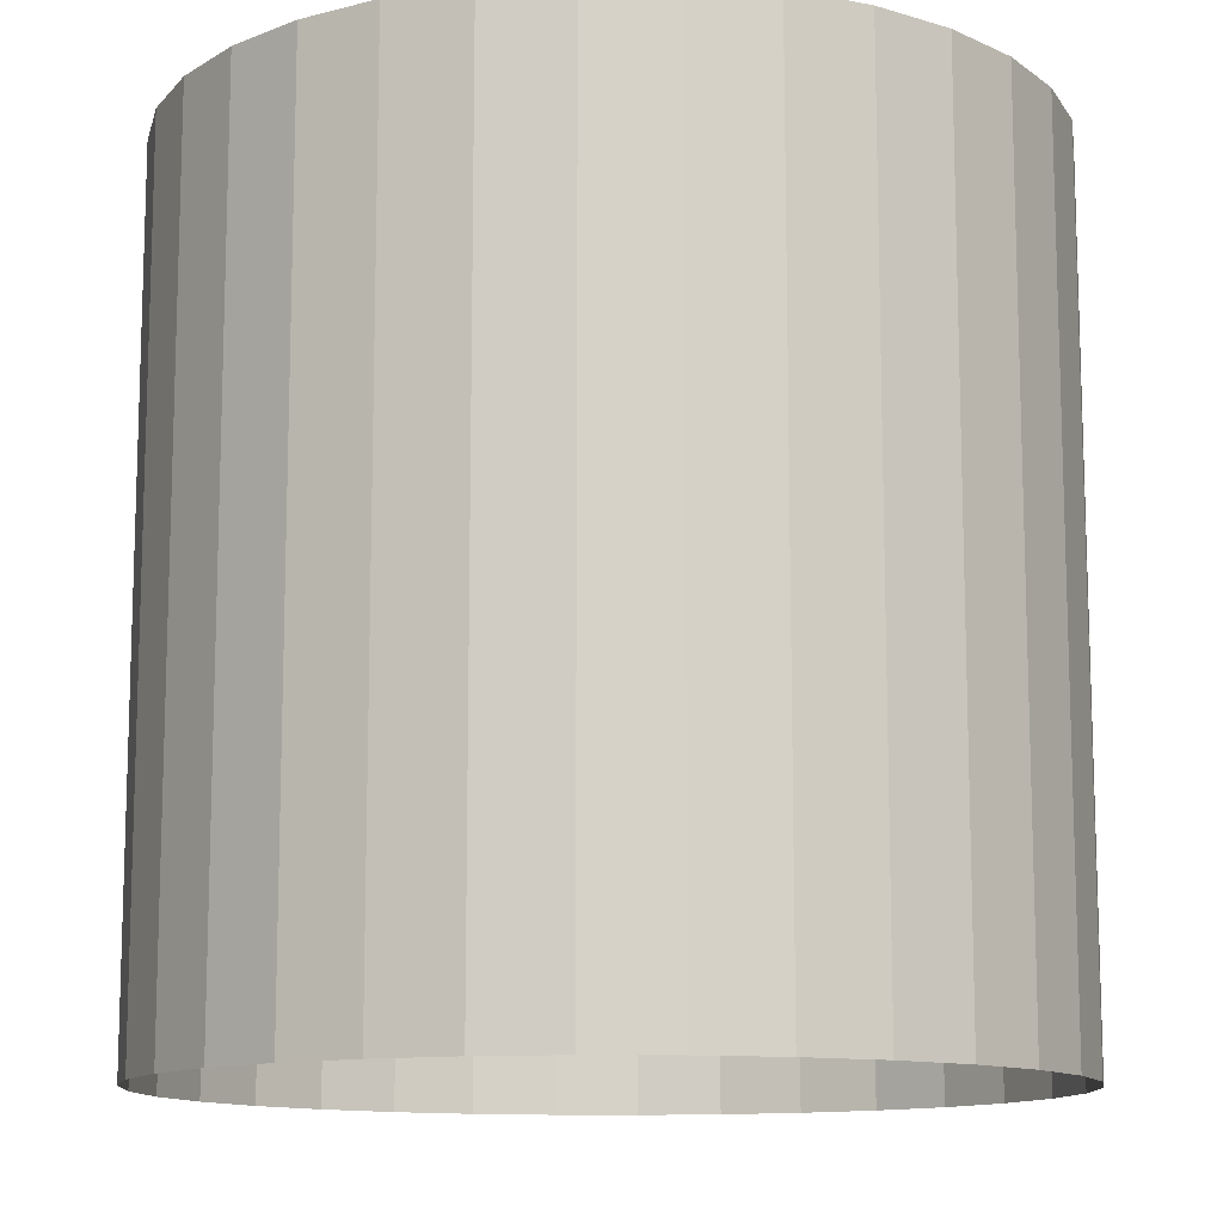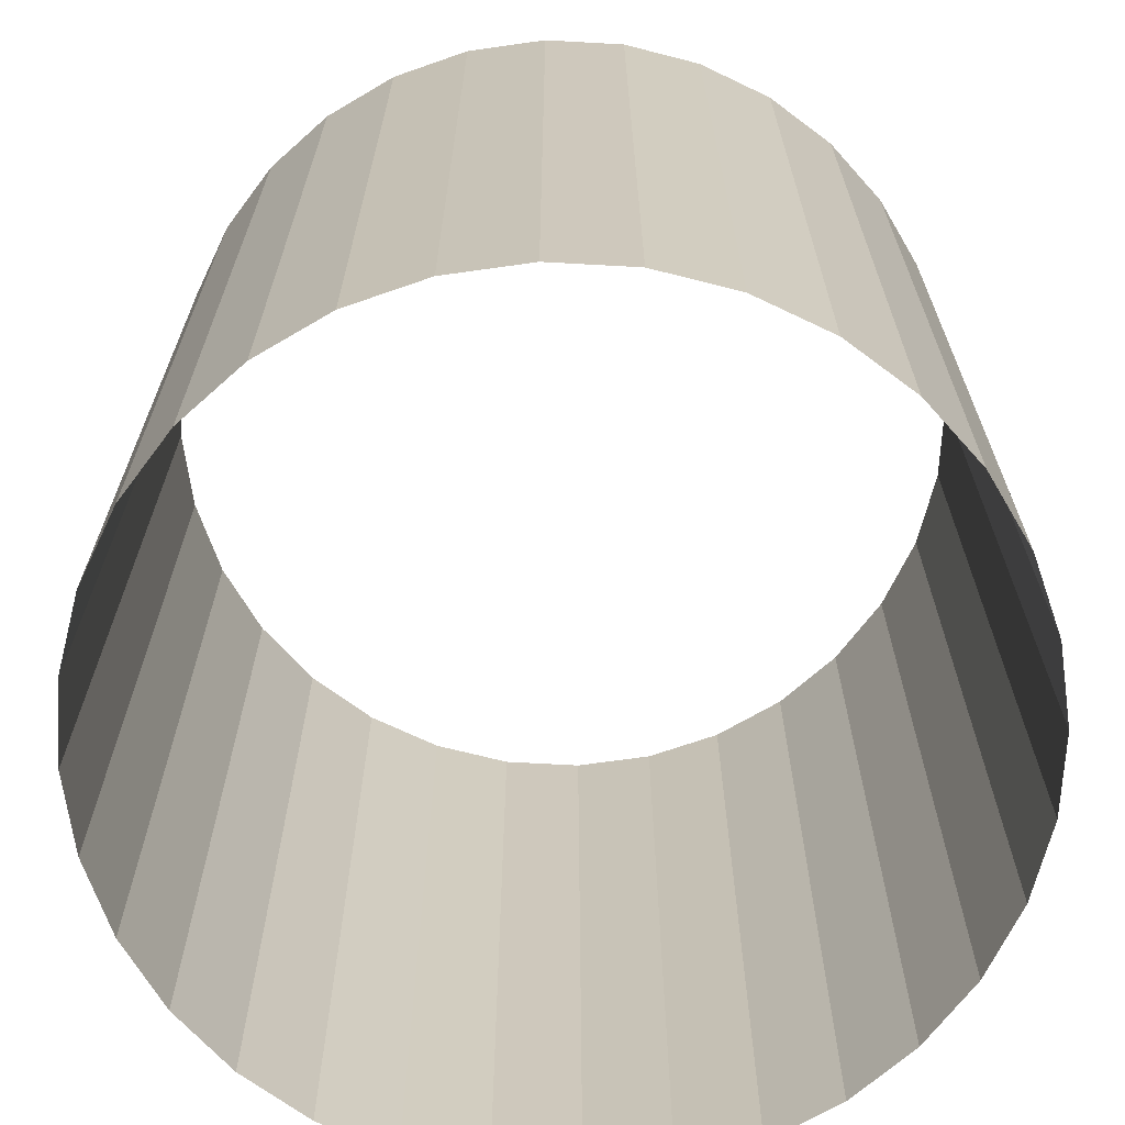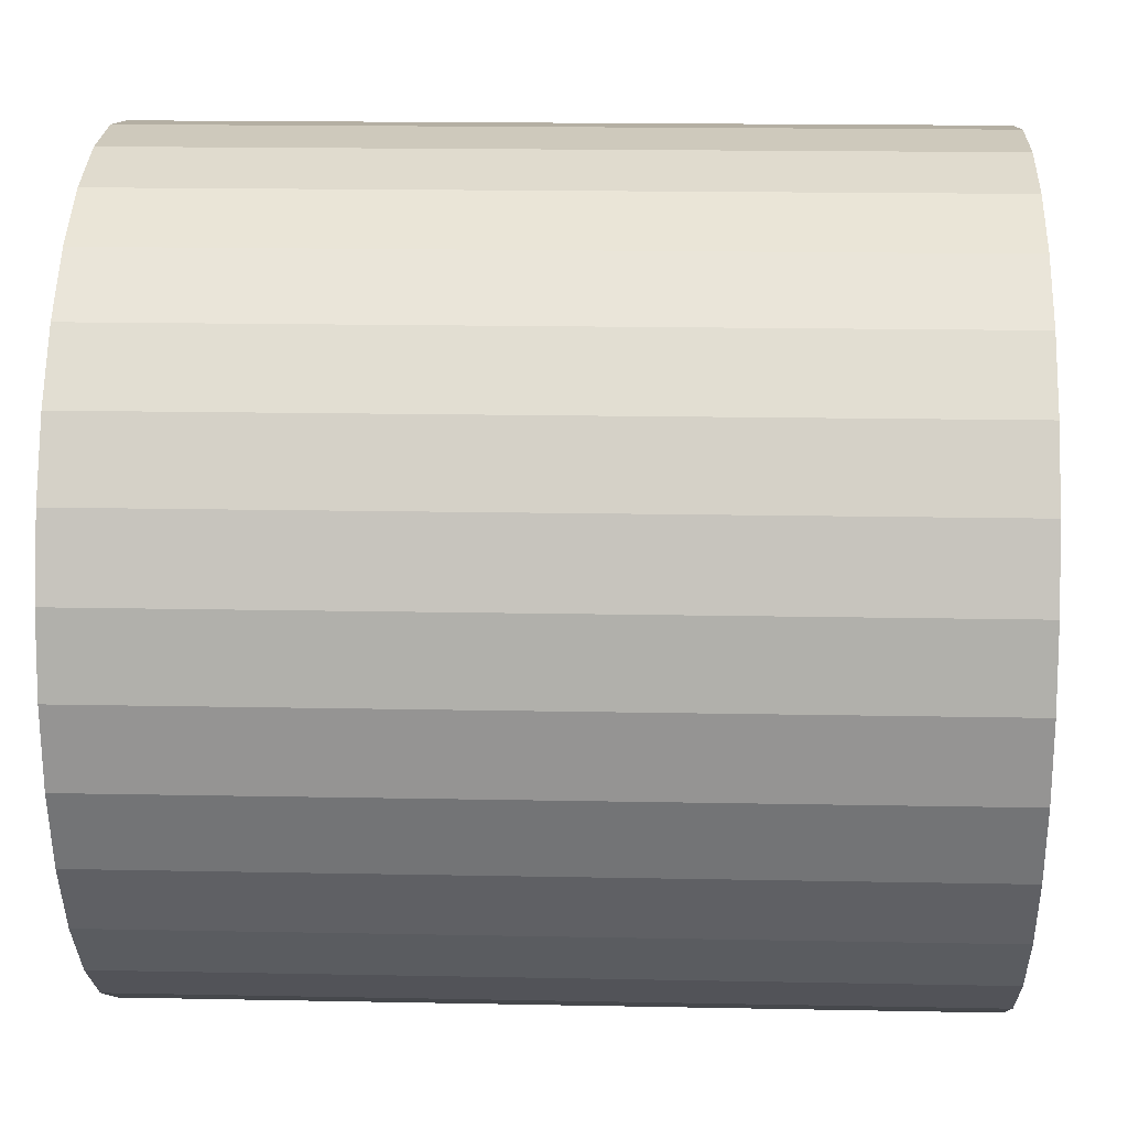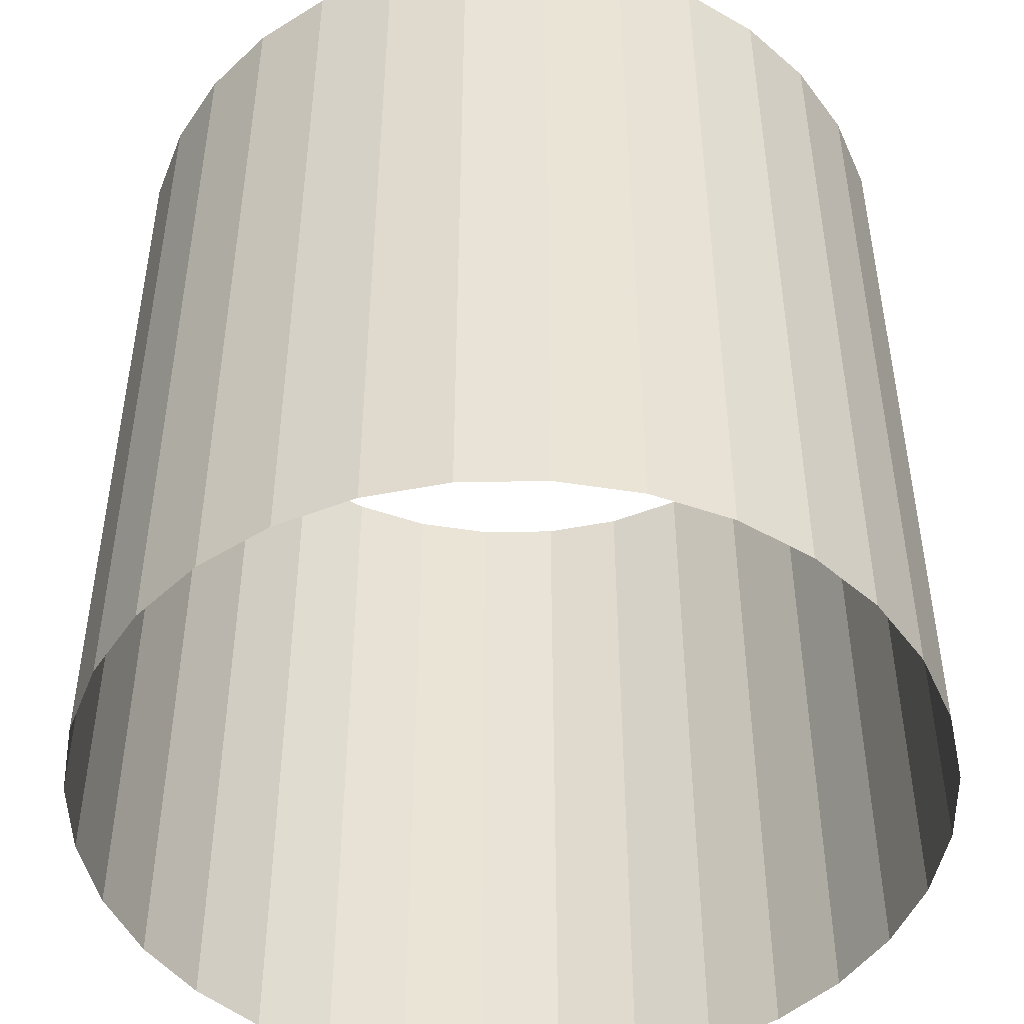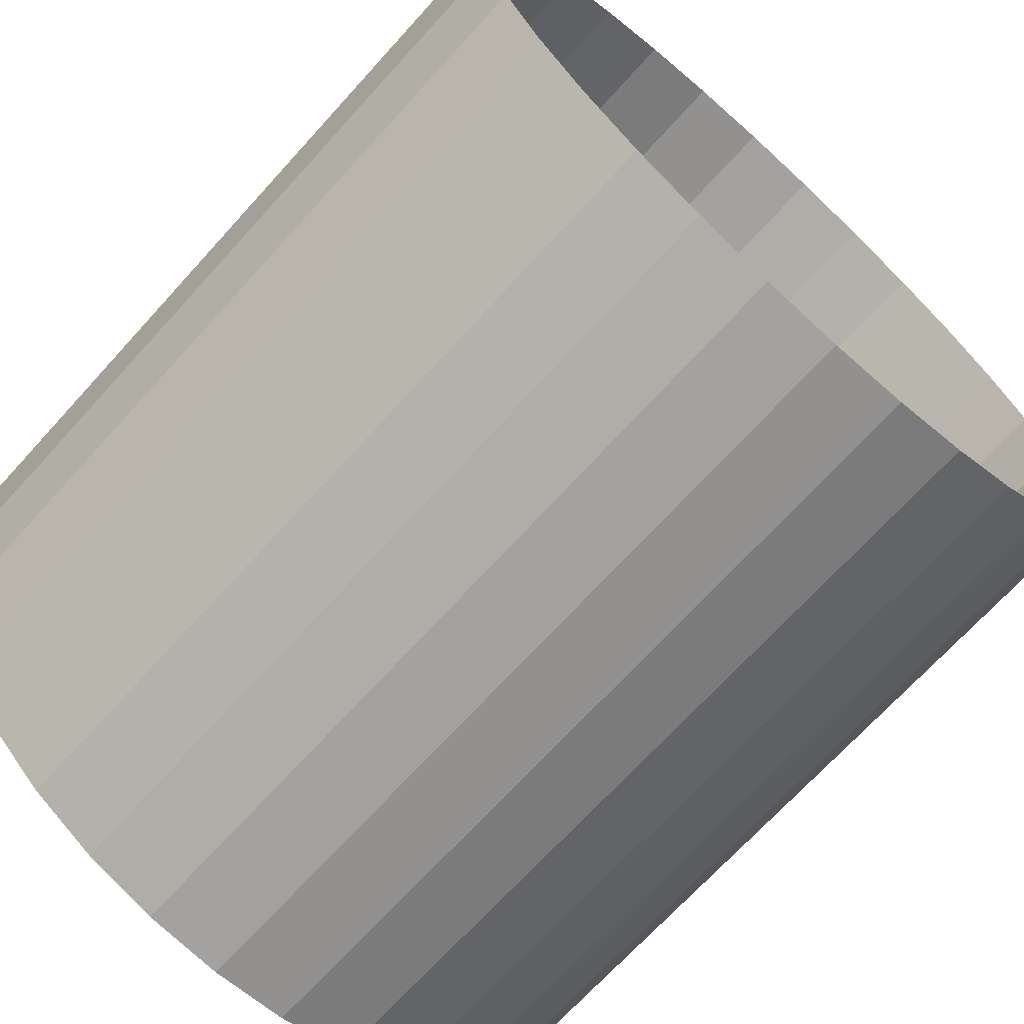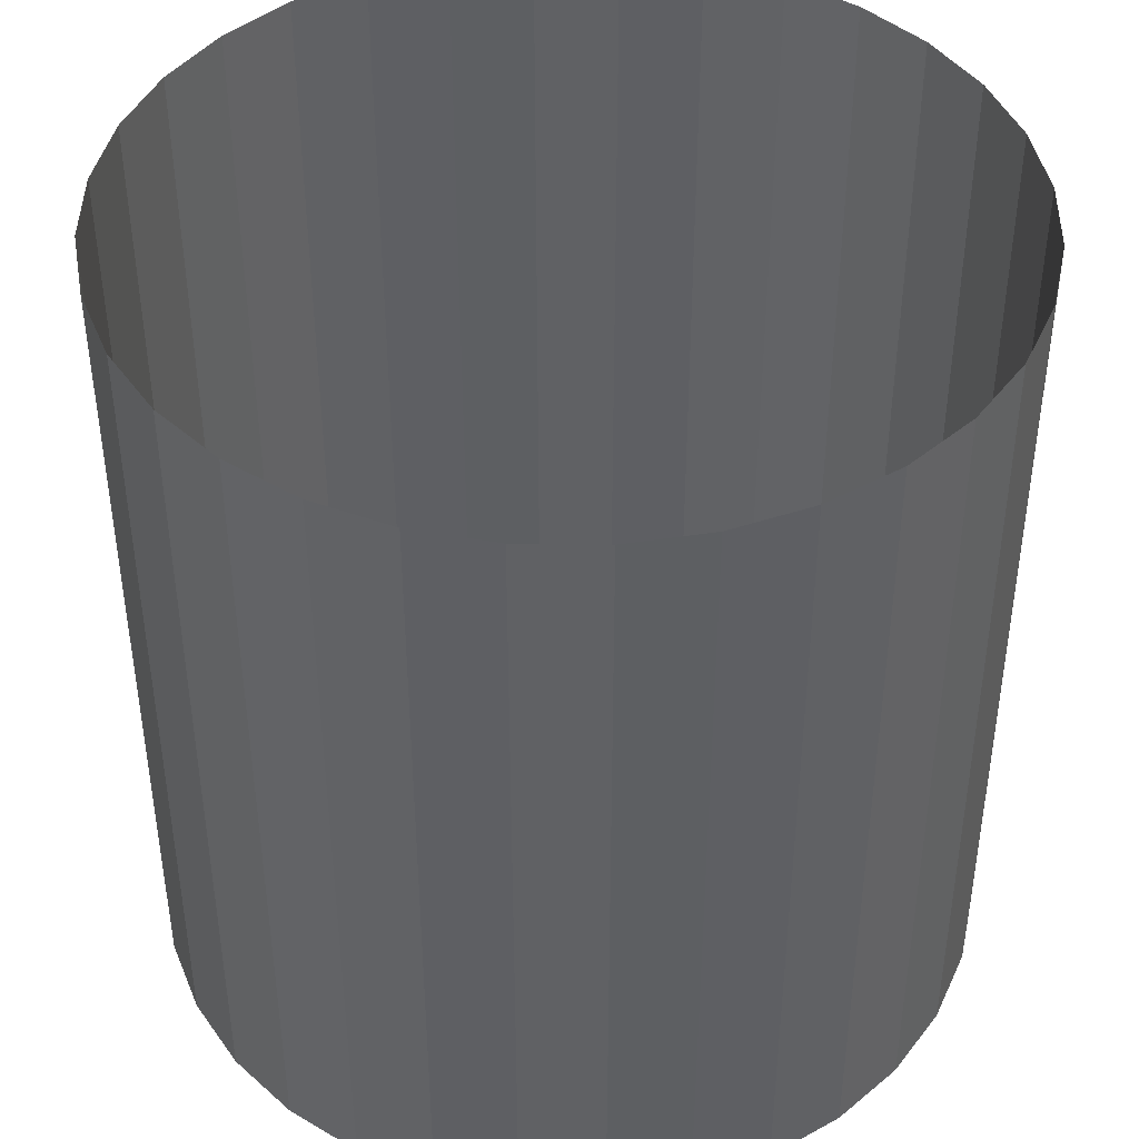
<metadata>
{"format":"obj","ext":"obj","renderer":"f3d","projection":"perspective","resolution":1024,"background":"white","views":[{"elev":-12.0,"azim":26.1,"up":"+Z"},{"elev":-68.2,"azim":-76.3,"up":"+Z"},{"elev":16.8,"azim":92.3,"up":"+Y"},{"elev":-47.6,"azim":40.5,"up":"+Z"},{"elev":-69.6,"azim":-42.2,"up":"+Y"},{"elev":43.3,"azim":17.8,"up":"+Z"}]}
</metadata>
<code>
o Cylinder
v 0 1 -1
v 0 1 1
v 0.1951 0.9808 -1
v 0.1951 0.9808 1
v 0.3827 0.9239 -1
v 0.3827 0.9239 1
v 0.5556 0.8315 -1
v 0.5556 0.8315 1
v 0.7071 0.7071 -1
v 0.7071 0.7071 1
v 0.8315 0.5556 -1
v 0.8315 0.5556 1
v 0.9239 0.3827 -1
v 0.9239 0.3827 1
v 0.9808 0.1951 -1
v 0.9808 0.1951 1
v 1 0 -1
v 1 0 1
v 0.9808 -0.1951 -1
v 0.9808 -0.1951 1
v 0.9239 -0.3827 -1
v 0.9239 -0.3827 1
v 0.8315 -0.5556 -1
v 0.8315 -0.5556 1
v 0.7071 -0.7071 -1
v 0.7071 -0.7071 1
v 0.5556 -0.8315 -1
v 0.5556 -0.8315 1
v 0.3827 -0.9239 -1
v 0.3827 -0.9239 1
v 0.1951 -0.9808 -1
v 0.1951 -0.9808 1
v -0 -1 -1
v -0 -1 1
v -0.1951 -0.9808 -1
v -0.1951 -0.9808 1
v -0.3827 -0.9239 -1
v -0.3827 -0.9239 1
v -0.5556 -0.8315 -1
v -0.5556 -0.8315 1
v -0.7071 -0.7071 -1
v -0.7071 -0.7071 1
v -0.8315 -0.5556 -1
v -0.8315 -0.5556 1
v -0.9239 -0.3827 -1
v -0.9239 -0.3827 1
v -0.9808 -0.1951 -1
v -0.9808 -0.1951 1
v -1 1e-06 -1
v -1 1e-06 1
v -0.9808 0.1951 -1
v -0.9808 0.1951 1
v -0.9239 0.3827 -1
v -0.9239 0.3827 1
v -0.8315 0.5556 -1
v -0.8315 0.5556 1
v -0.7071 0.7071 -1
v -0.7071 0.7071 1
v -0.5556 0.8315 -1
v -0.5556 0.8315 1
v -0.3827 0.9239 -1
v -0.3827 0.9239 1
v -0.1951 0.9808 -1
v -0.1951 0.9808 1
f 3 2 1
f 5 4 3
f 7 6 5
f 9 8 7
f 11 10 9
f 13 12 11
f 15 14 13
f 17 16 15
f 19 18 17
f 21 20 19
f 23 22 21
f 23 26 24
f 27 26 25
f 29 28 27
f 31 30 29
f 33 32 31
f 35 34 33
f 37 36 35
f 39 38 37
f 41 40 39
f 43 42 41
f 45 44 43
f 47 46 45
f 49 48 47
f 51 50 49
f 53 52 51
f 55 54 53
f 57 56 55
f 59 58 57
f 61 60 59
f 63 62 61
f 1 64 63
f 3 4 2
f 5 6 4
f 7 8 6
f 9 10 8
f 11 12 10
f 13 14 12
f 15 16 14
f 17 18 16
f 19 20 18
f 21 22 20
f 23 24 22
f 23 25 26
f 27 28 26
f 29 30 28
f 31 32 30
f 33 34 32
f 35 36 34
f 37 38 36
f 39 40 38
f 41 42 40
f 43 44 42
f 45 46 44
f 47 48 46
f 49 50 48
f 51 52 50
f 53 54 52
f 55 56 54
f 57 58 56
f 59 60 58
f 61 62 60
f 63 64 62
f 1 2 64

</code>
